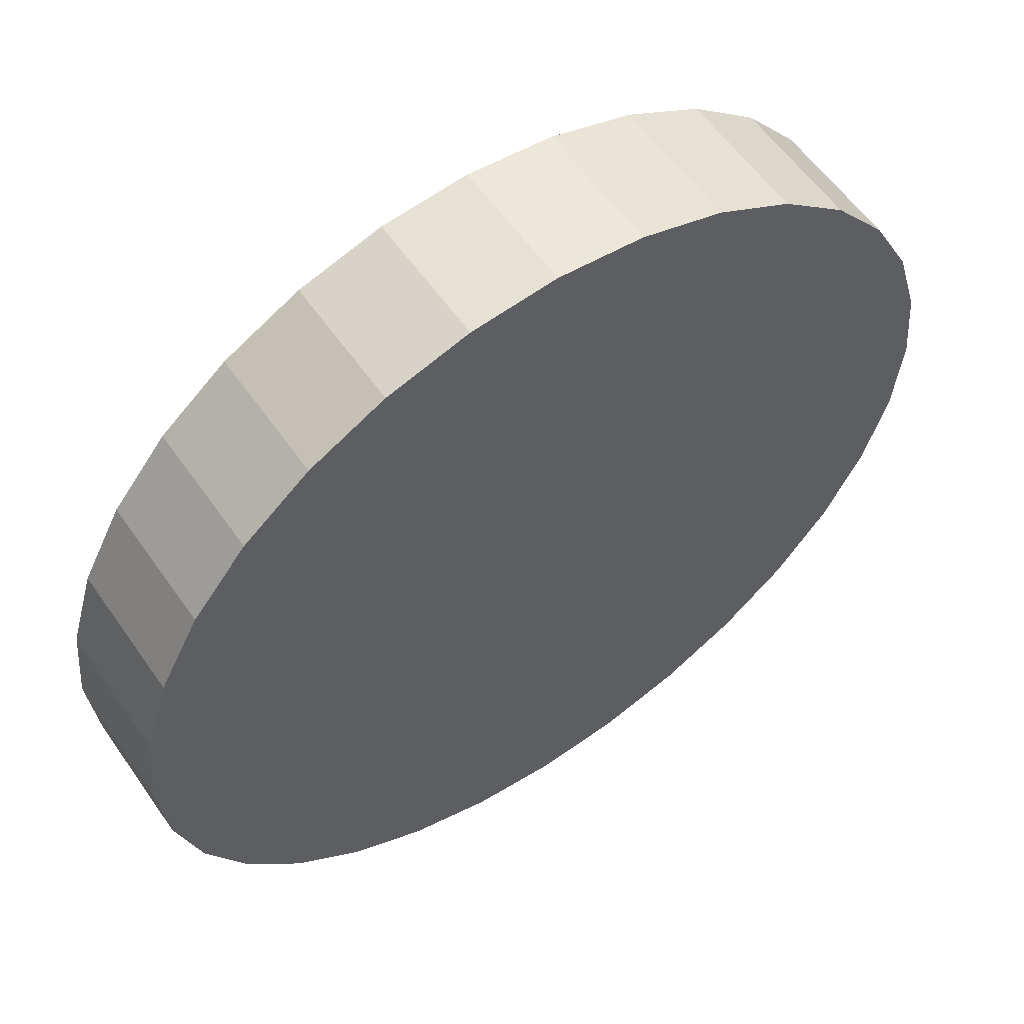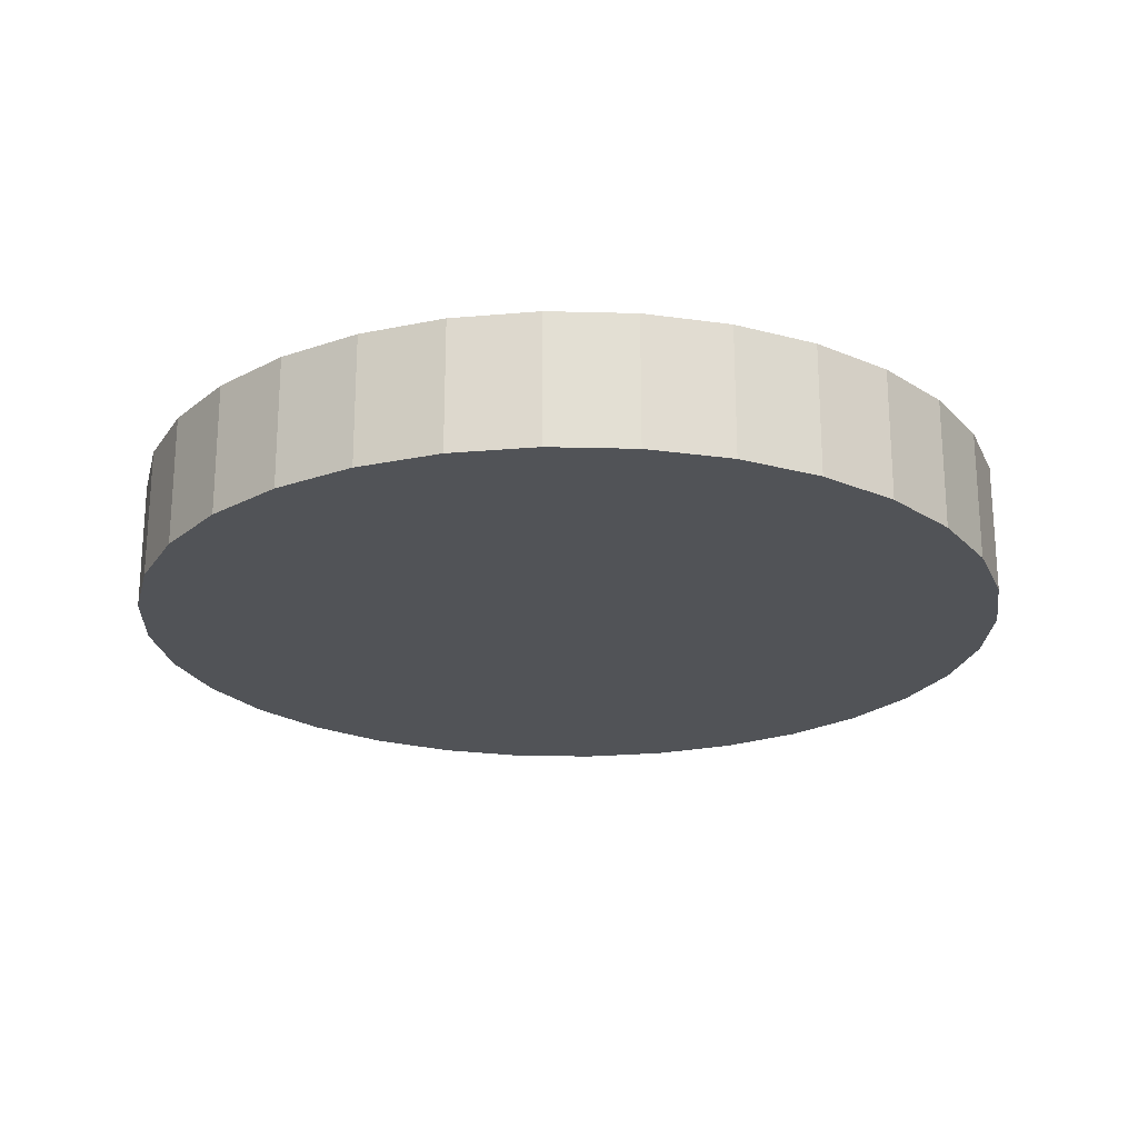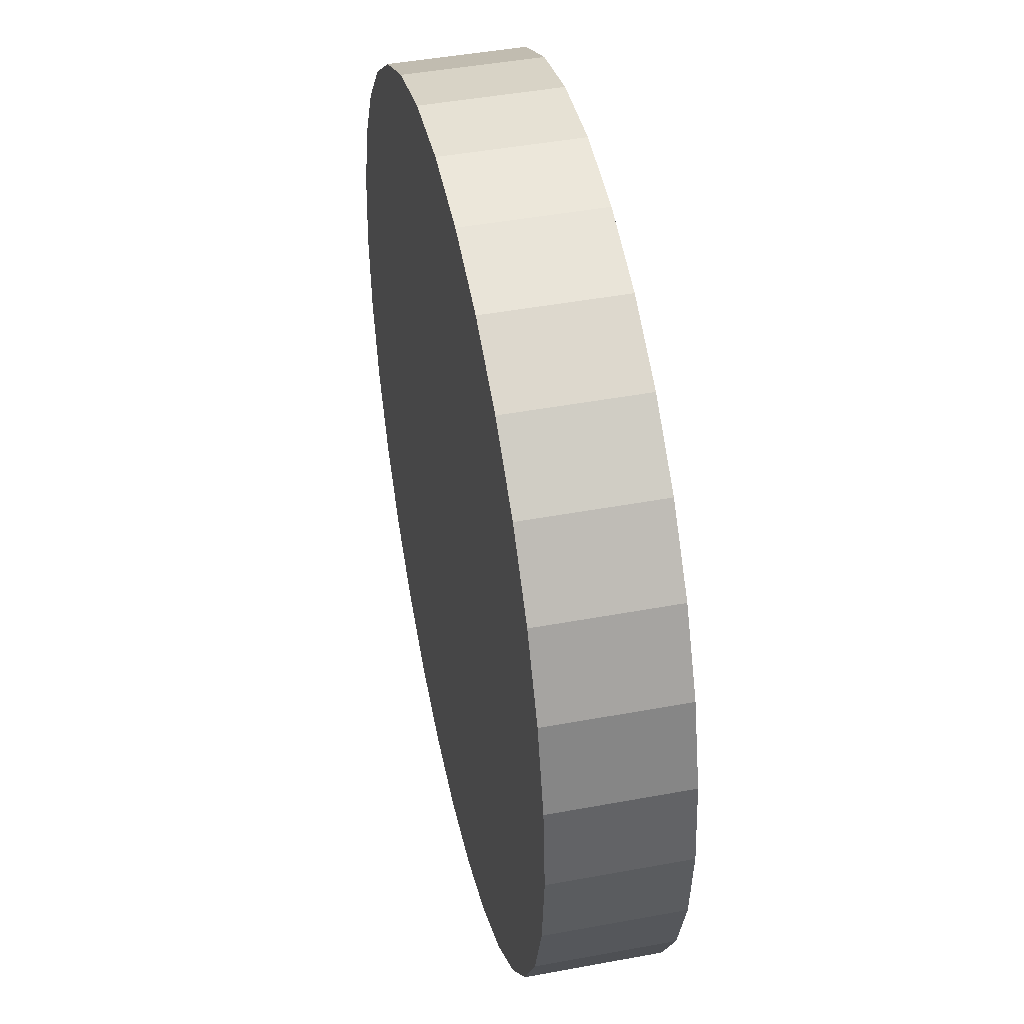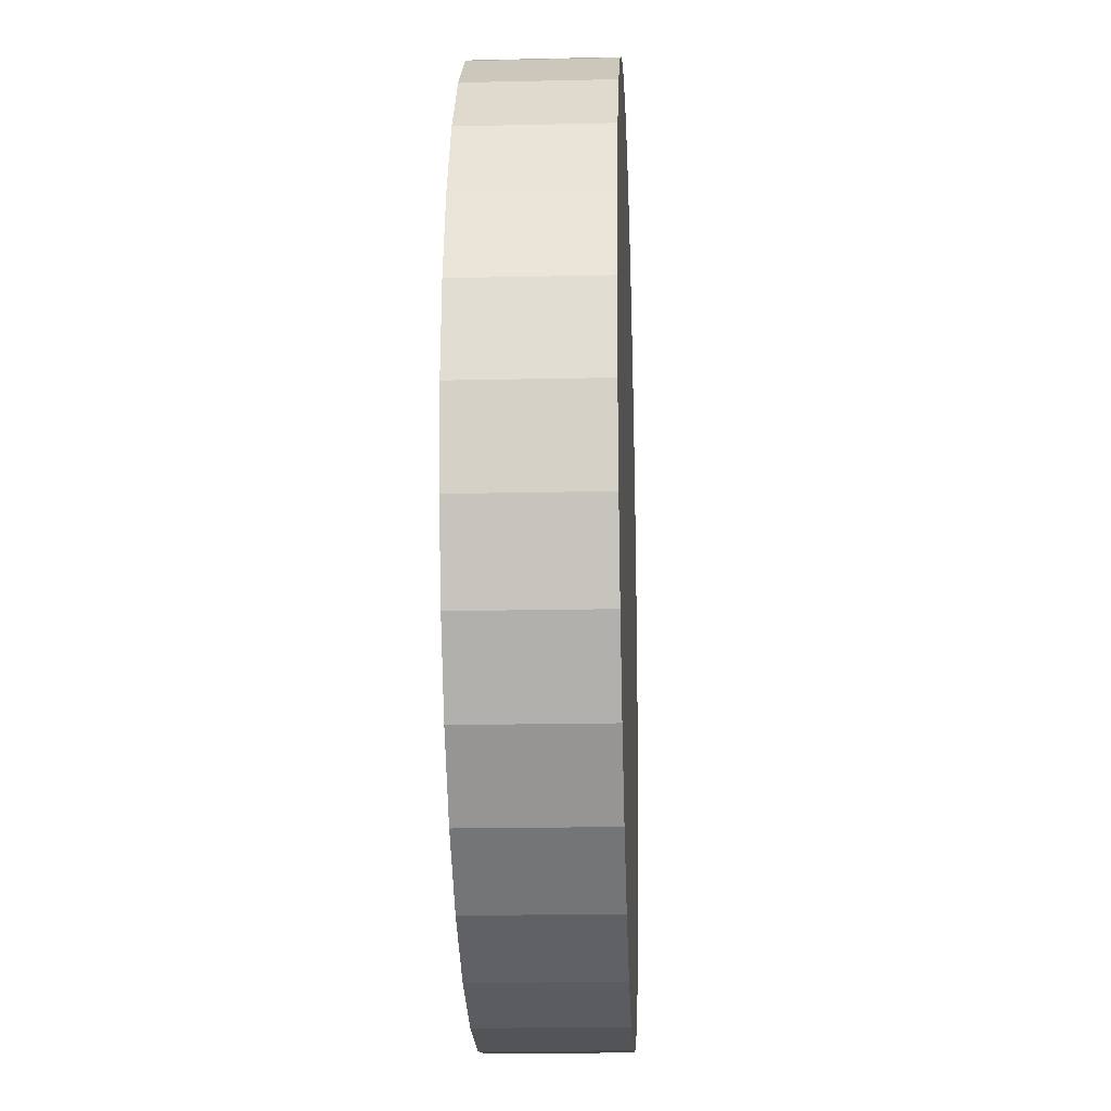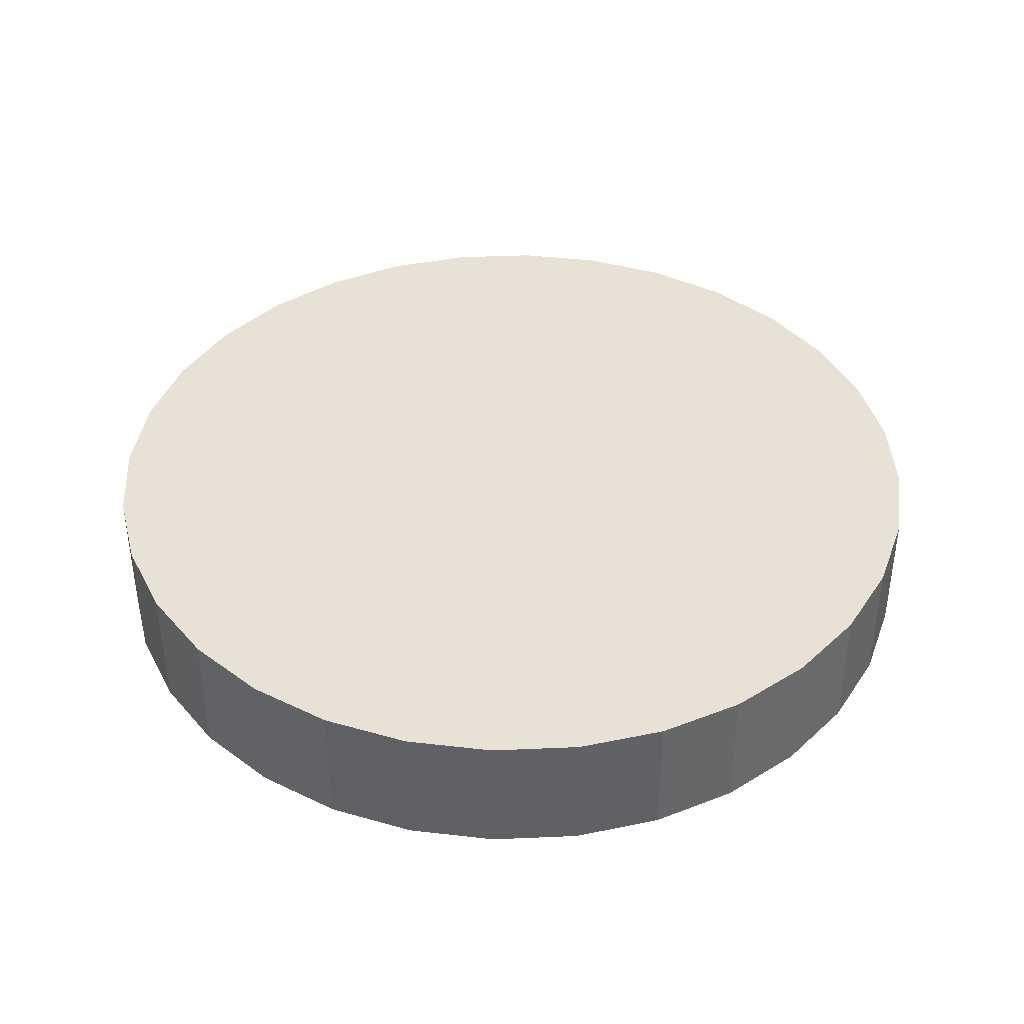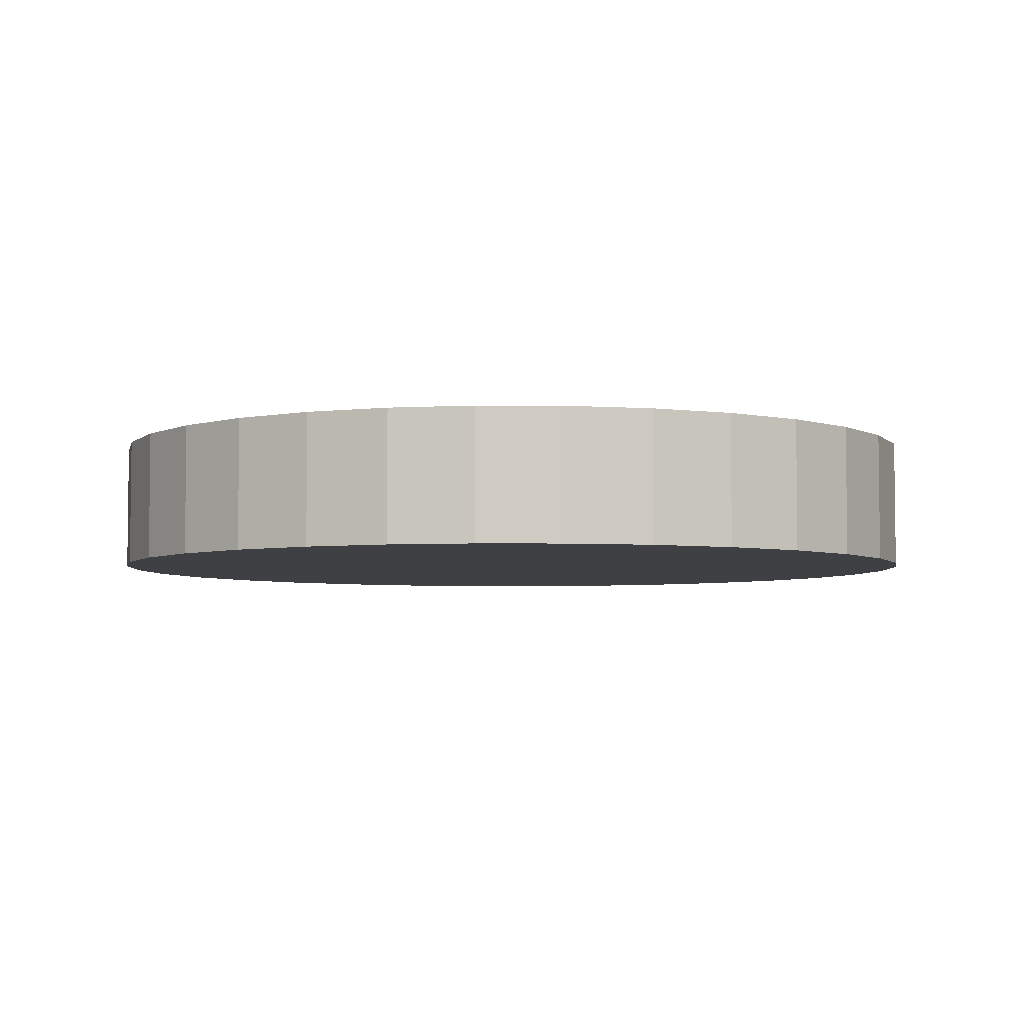
<metadata>
{"format":"obj","ext":"obj","renderer":"f3d","projection":"perspective","resolution":1024,"background":"white","views":[{"elev":57.6,"azim":-34.5,"up":"+Z"},{"elev":-22.2,"azim":-143.2,"up":"+Y"},{"elev":45.4,"azim":-102.1,"up":"+Z"},{"elev":-17.3,"azim":-87.4,"up":"+Z"},{"elev":40.3,"azim":-98.7,"up":"+Y"},{"elev":-4.7,"azim":83.3,"up":"+Y"}]}
</metadata>
<code>
o Cylinder
v 0.1951 0.15 -0.9808
v 0 0.15 -1
v -0.1951 0.15 -0.9808
v -0.3827 0.15 -0.9239
v -0.5556 0.15 -0.8315
v -0.7071 0.15 -0.7071
v -0.8315 0.15 -0.5556
v -0.9239 0.15 -0.3827
v -0.9808 0.15 -0.1951
v -1 0.15 -1e-06
v -0.9808 0.15 0.1951
v -0.9239 0.15 0.3827
v -0.8315 0.15 0.5556
v -0.7071 0.15 0.7071
v -0.5556 0.15 0.8315
v -0.3827 0.15 0.9239
v -0.1951 0.15 0.9808
v 0 0.15 1
v 0.1951 0.15 0.9808
v 0.3827 0.15 0.9239
v 0.5556 0.15 0.8315
v 0.7071 0.15 0.7071
v 0.8315 0.15 0.5556
v 0.9239 0.15 0.3827
v 0.9808 0.15 0.1951
v 1 0.15 0
v 0.9808 0.15 -0.1951
v 0.9239 0.15 -0.3827
v 0.8315 0.15 -0.5556
v 0.7071 0.15 -0.7071
v 0.5556 0.15 -0.8315
v 0.3827 0.15 -0.9239
v 0 -0.15 -1
v 0.1951 -0.15 -0.9808
v 0.3827 -0.15 -0.9239
v 0.5556 -0.15 -0.8315
v 0.7071 -0.15 -0.7071
v 0.8315 -0.15 -0.5556
v 0.9239 -0.15 -0.3827
v 0.9808 -0.15 -0.1951
v 1 -0.15 -0
v 0.9808 -0.15 0.1951
v 0.9239 -0.15 0.3827
v 0.8315 -0.15 0.5556
v 0.7071 -0.15 0.7071
v 0.5556 -0.15 0.8315
v 0.3827 -0.15 0.9239
v 0.1951 -0.15 0.9808
v 0 -0.15 1
v -0.1951 -0.15 0.9808
v -0.3827 -0.15 0.9239
v -0.5556 -0.15 0.8315
v -0.7071 -0.15 0.7071
v -0.8315 -0.15 0.5556
v -0.9239 -0.15 0.3827
v -0.9808 -0.15 0.1951
v -1 -0.15 -1e-06
v -0.9808 -0.15 -0.1951
v -0.9239 -0.15 -0.3827
v -0.8315 -0.15 -0.5556
v -0.7071 -0.15 -0.7071
v -0.5556 -0.15 -0.8315
v -0.3827 -0.15 -0.9239
v -0.1951 -0.15 -0.9808
f 33 2 1 34
f 34 1 32 35
f 35 32 31 36
f 36 31 30 37
f 37 30 29 38
f 38 29 28 39
f 39 28 27 40
f 40 27 26 41
f 41 26 25 42
f 42 25 24 43
f 43 24 23 44
f 44 23 22 45
f 45 22 21 46
f 46 21 20 47
f 47 20 19 48
f 48 19 18 49
f 49 18 17 50
f 50 17 16 51
f 51 16 15 52
f 52 15 14 53
f 53 14 13 54
f 54 13 12 55
f 55 12 11 56
f 56 11 10 57
f 57 10 9 58
f 58 9 8 59
f 59 8 7 60
f 60 7 6 61
f 61 6 5 62
f 62 5 4 63
f 64 3 2 33
f 63 4 3 64
f 1 2 3 4 5 6 7 8 9 10 11 12 13 14 15 16 17 18 19 20 21 22 23 24 25 26 27 28 29 30 31 32
f 33 34 35 36 37 38 39 40 41 42 43 44 45 46 47 48 49 50 51 52 53 54 55 56 57 58 59 60 61 62 63 64

</code>
